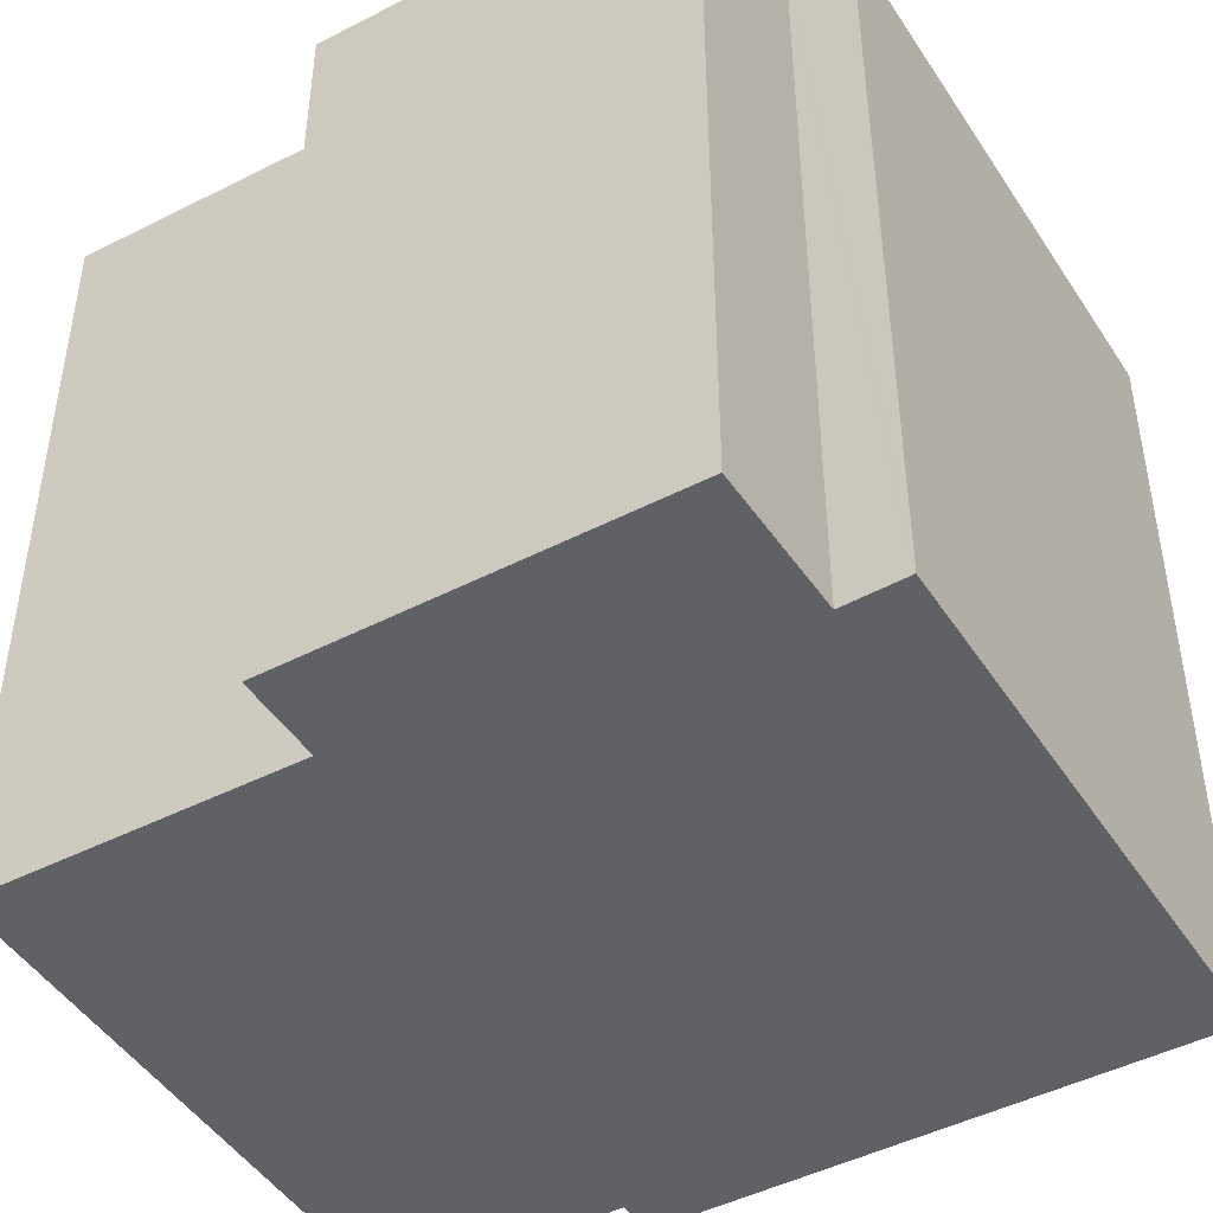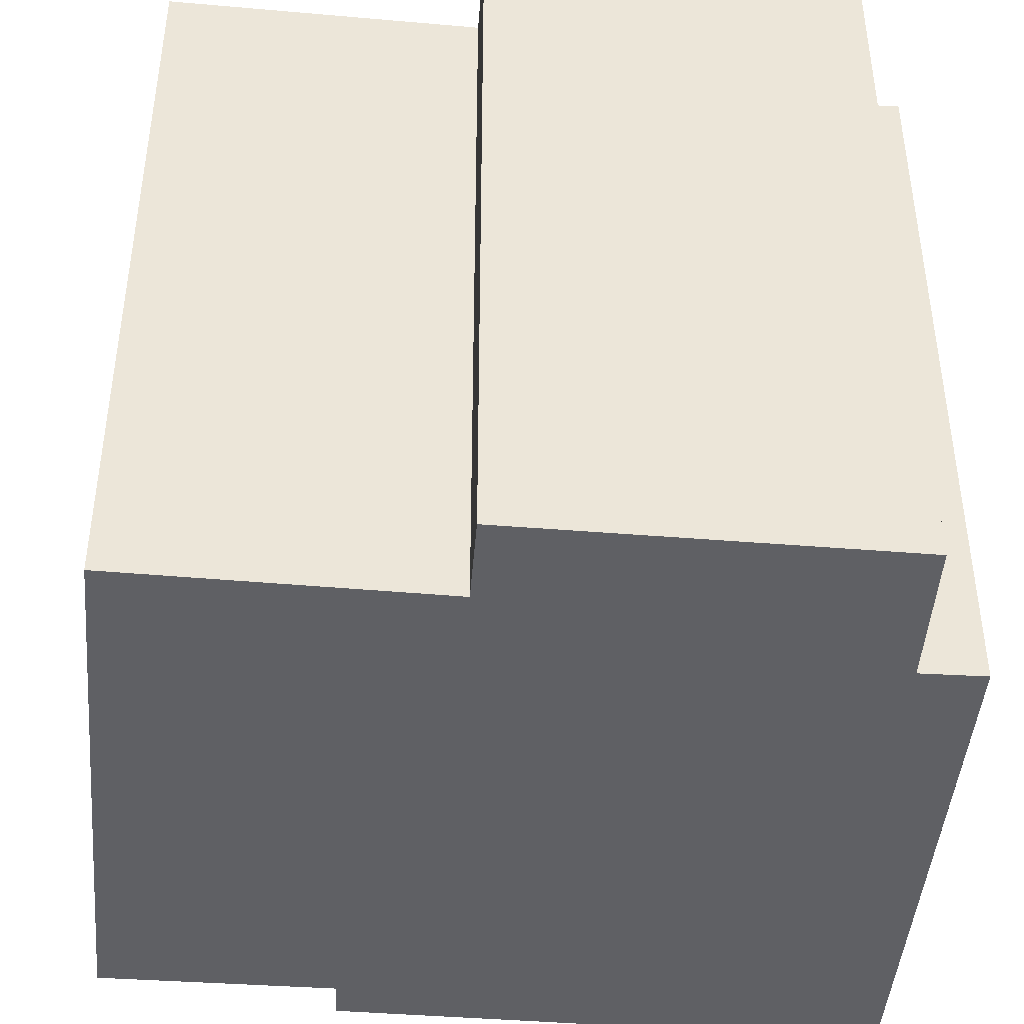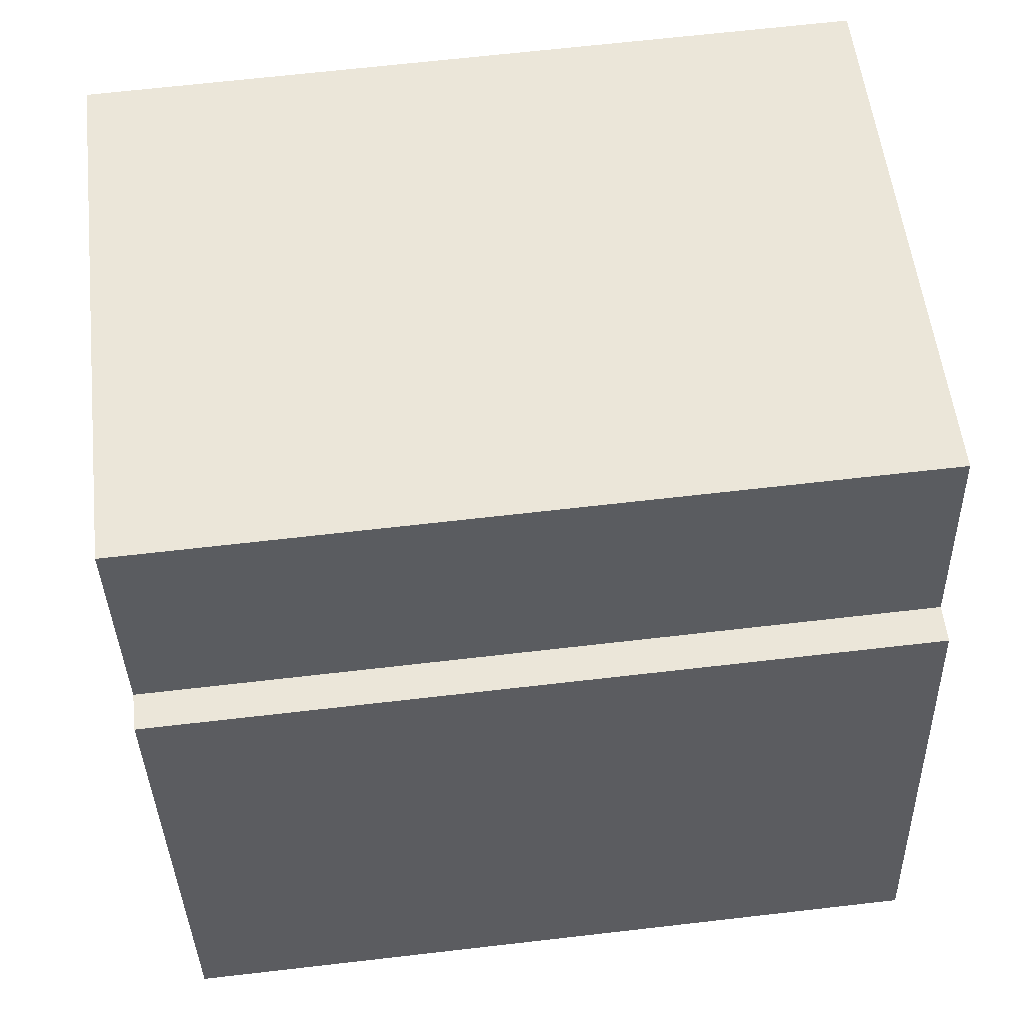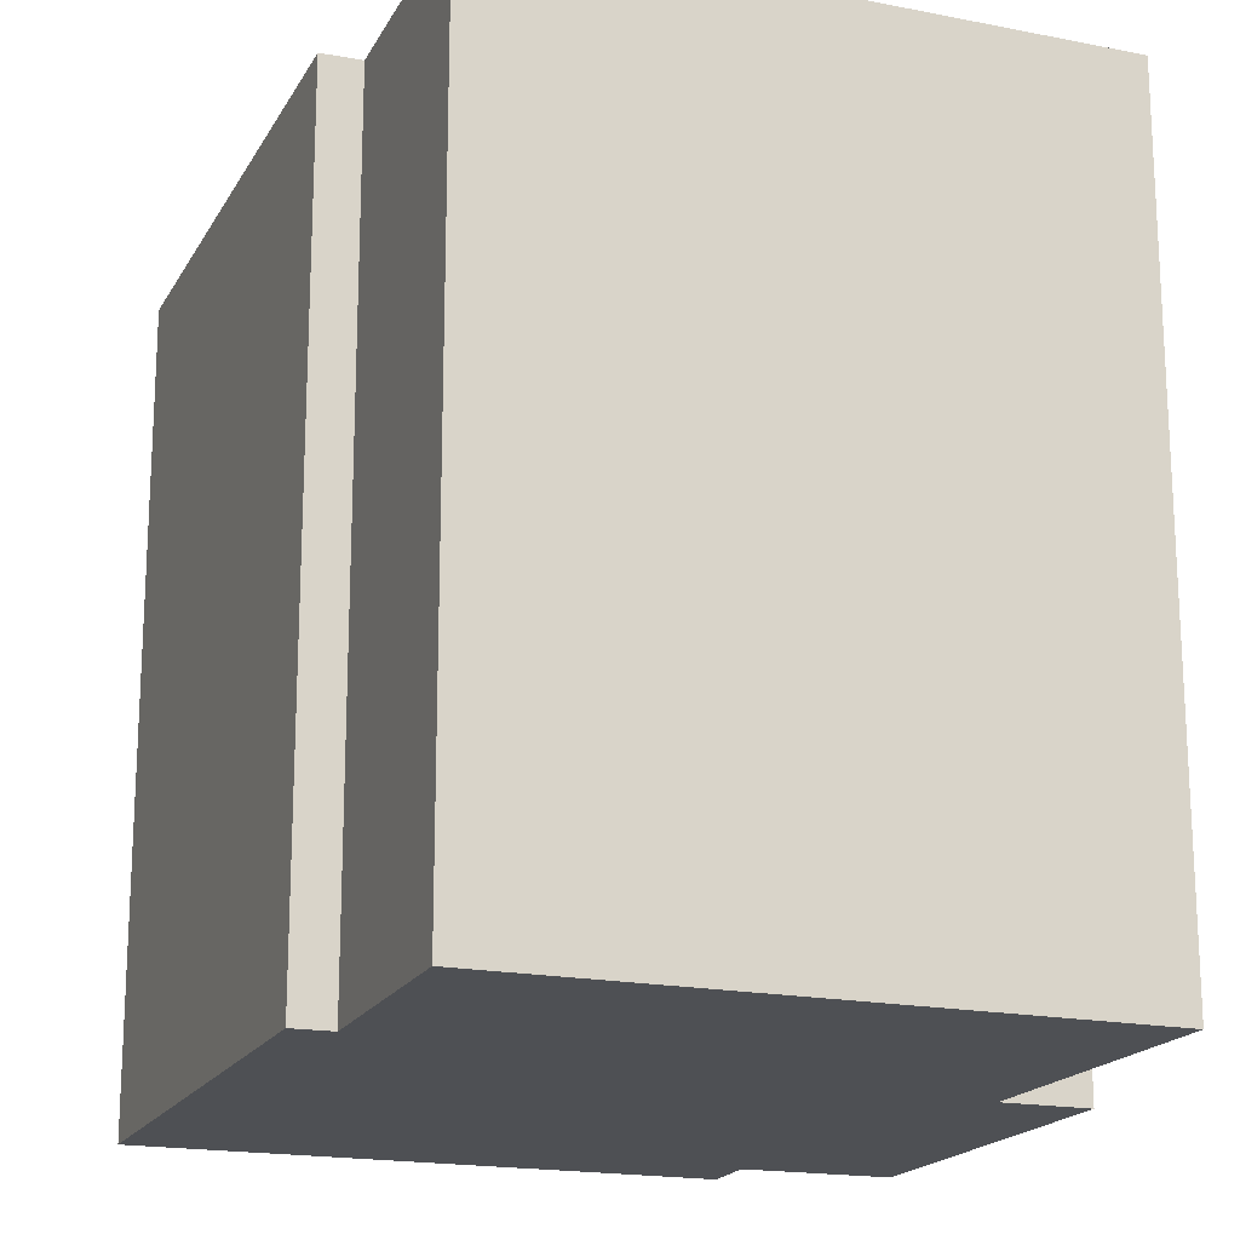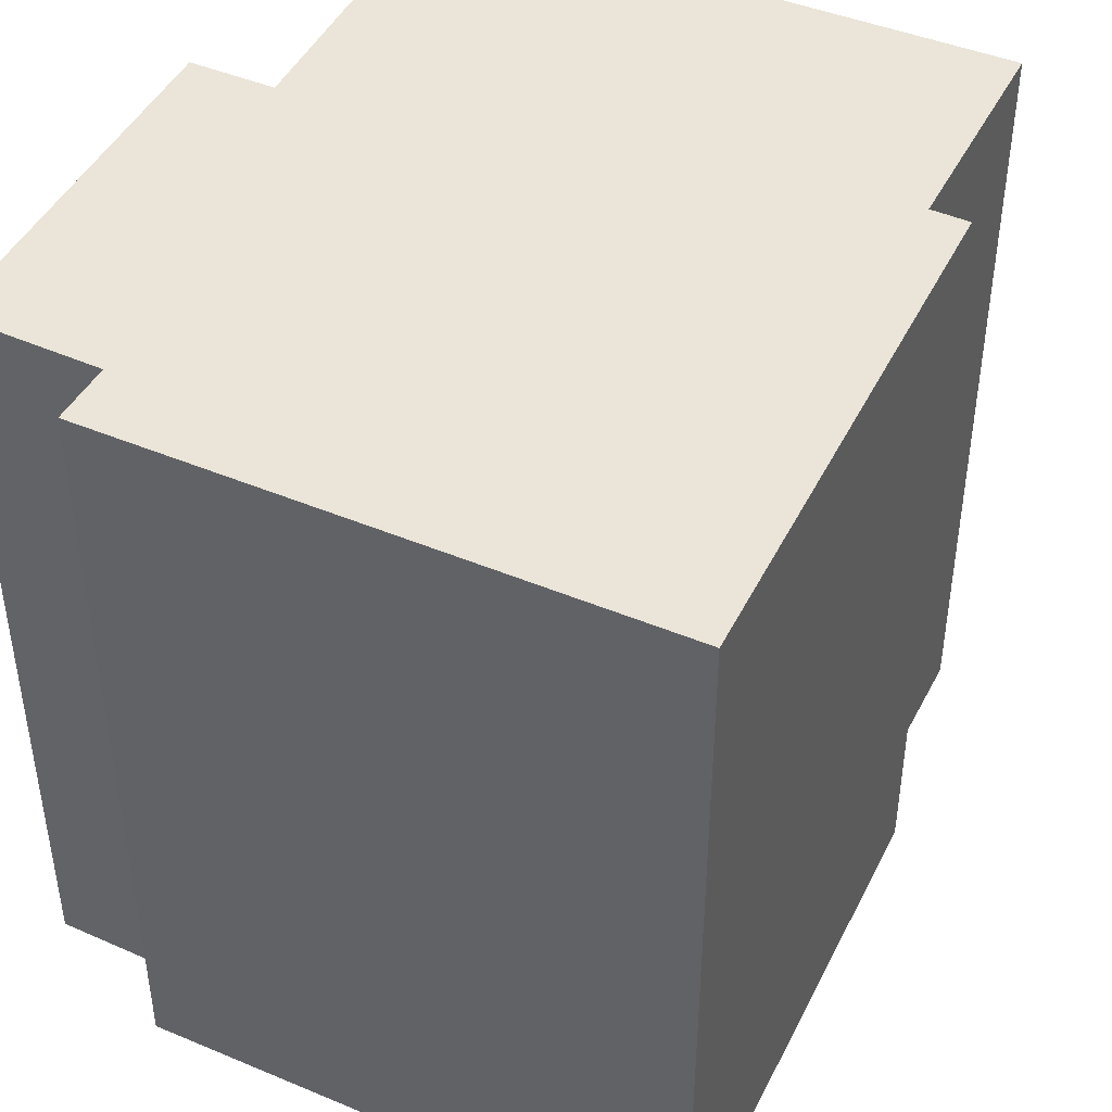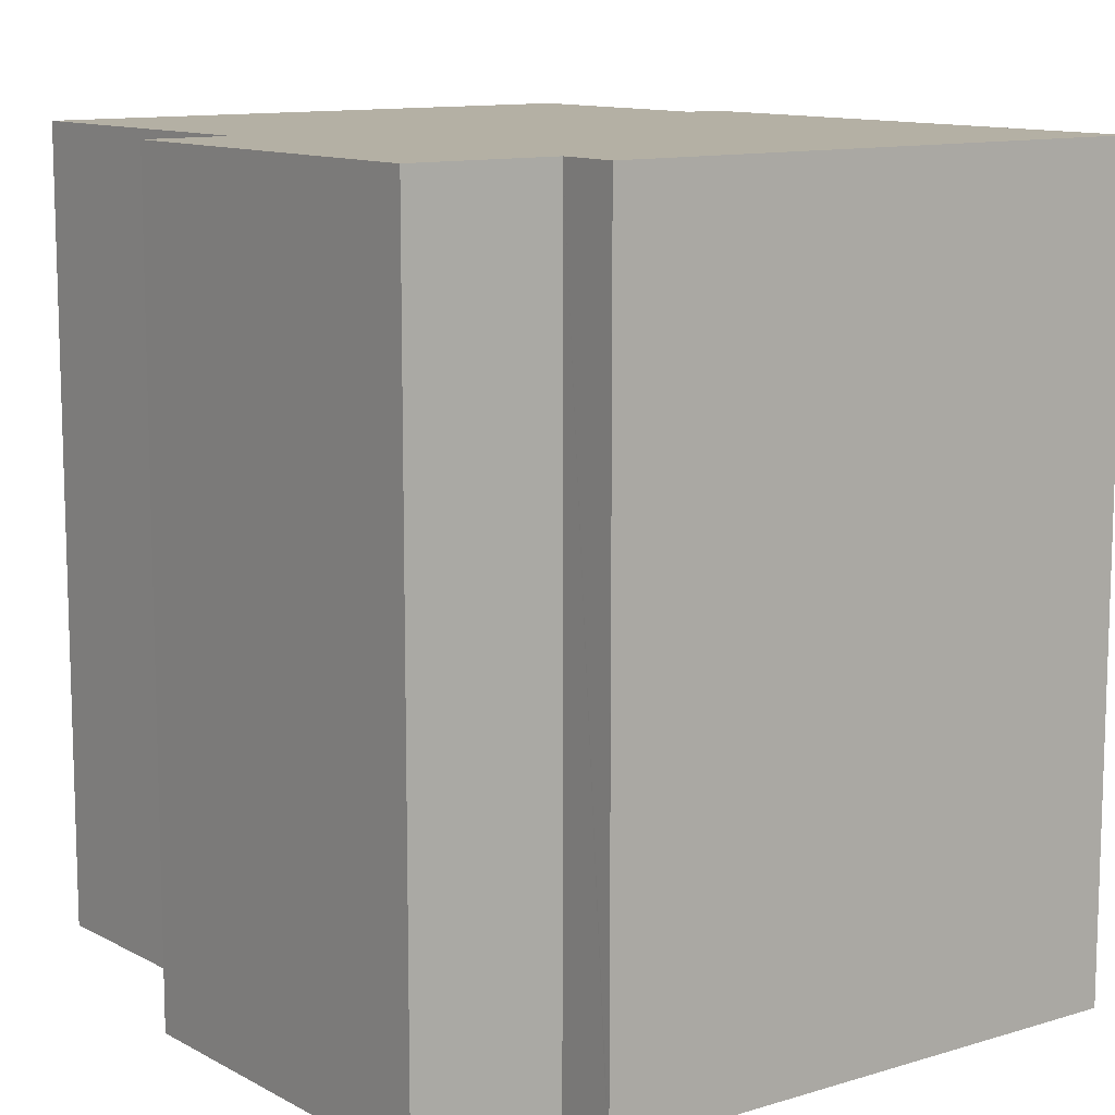
<metadata>
{"format":"obj","ext":"obj","renderer":"f3d","projection":"perspective","resolution":1024,"background":"white","views":[{"elev":-46.4,"azim":133.4,"up":"+Y"},{"elev":-44.0,"azim":97.5,"up":"+Y"},{"elev":66.6,"azim":-96.6,"up":"+Z"},{"elev":-18.6,"azim":-8.2,"up":"+Y"},{"elev":44.8,"azim":-141.9,"up":"+Y"},{"elev":11.4,"azim":155.4,"up":"+Y"}]}
</metadata>
<code>
v  16.71 16.96 13.23
v  3.402 16.96 11.14
v  4.448 16.96 16.01
v  15.36 16.96 -0.751
v  12.02 16.96 -1.169
v  15.98 16.96 1.936
v  12.67 16.96 -1.295
v  14.31 16.96 -1.611
v  15.12 16.96 -1.767
v  0.034 16.96 0.151
v  2.588 16.96 11.29
v  15.14 16.96 6.629
v  0 16.96 1.038e-15
v  2.468 16.96 -0.528
v  4.966 16.96 -1.061
v  16.97 16.96 6.241
v  11.75 16.96 -2.489
v  11.75 16.96 -2.511
v  11.75 1.538e-16 -2.511
v  2.468 3.233e-17 -0.528
v  0 0 0
v  4.966 6.497e-17 -1.061
v  15.12 1.082e-16 -1.767
v  12.67 7.93e-17 -1.295
v  12.02 7.158e-17 -1.169
v  14.31 9.865e-17 -1.611
v  2.588 -6.916e-16 11.29
v  0.034 -9.246e-18 0.151
v  3.402 -6.821e-16 11.14
v  4.448 -9.804e-16 16.01
v  16.71 -8.102e-16 13.23
v  15.14 -4.059e-16 6.629
v  16.97 -3.822e-16 6.241
v  15.98 -1.185e-16 1.936
v  15.36 4.599e-17 -0.751
v  11.75 1.524e-16 -2.489
g defaultobject
f 1 2 3
f 4 5 6
f 5 4 7
f 7 4 8
f 8 4 9
f 2 10 11
f 10 2 1
f 10 1 12
f 10 12 13
f 13 12 14
f 14 12 15
f 15 12 16
f 15 16 6
f 15 6 5
f 15 5 17
f 15 17 18
f 19 15 18
f 15 19 14
f 14 19 13
f 13 19 20
f 13 20 21
f 20 19 22
f 23 8 9
f 8 23 7
f 7 23 5
f 5 23 24
f 5 24 25
f 24 23 26
f 21 10 13
f 10 21 11
f 11 21 27
f 27 21 28
f 29 3 2
f 3 29 30
f 27 2 11
f 2 27 29
f 30 1 3
f 1 30 31
f 32 16 12
f 16 32 33
f 31 12 1
f 12 31 32
f 33 6 16
f 6 33 4
f 4 33 9
f 9 33 34
f 9 34 35
f 9 35 23
f 17 19 18
f 19 17 5
f 19 5 36
f 36 5 25
f 35 26 23
f 26 35 34
f 26 34 24
f 24 34 33
f 24 33 25
f 36 22 19
f 22 36 25
f 22 25 33
f 22 33 32
f 22 32 31
f 22 31 20
f 20 31 30
f 20 30 29
f 20 29 21
f 21 29 28
f 27 28 29

</code>
